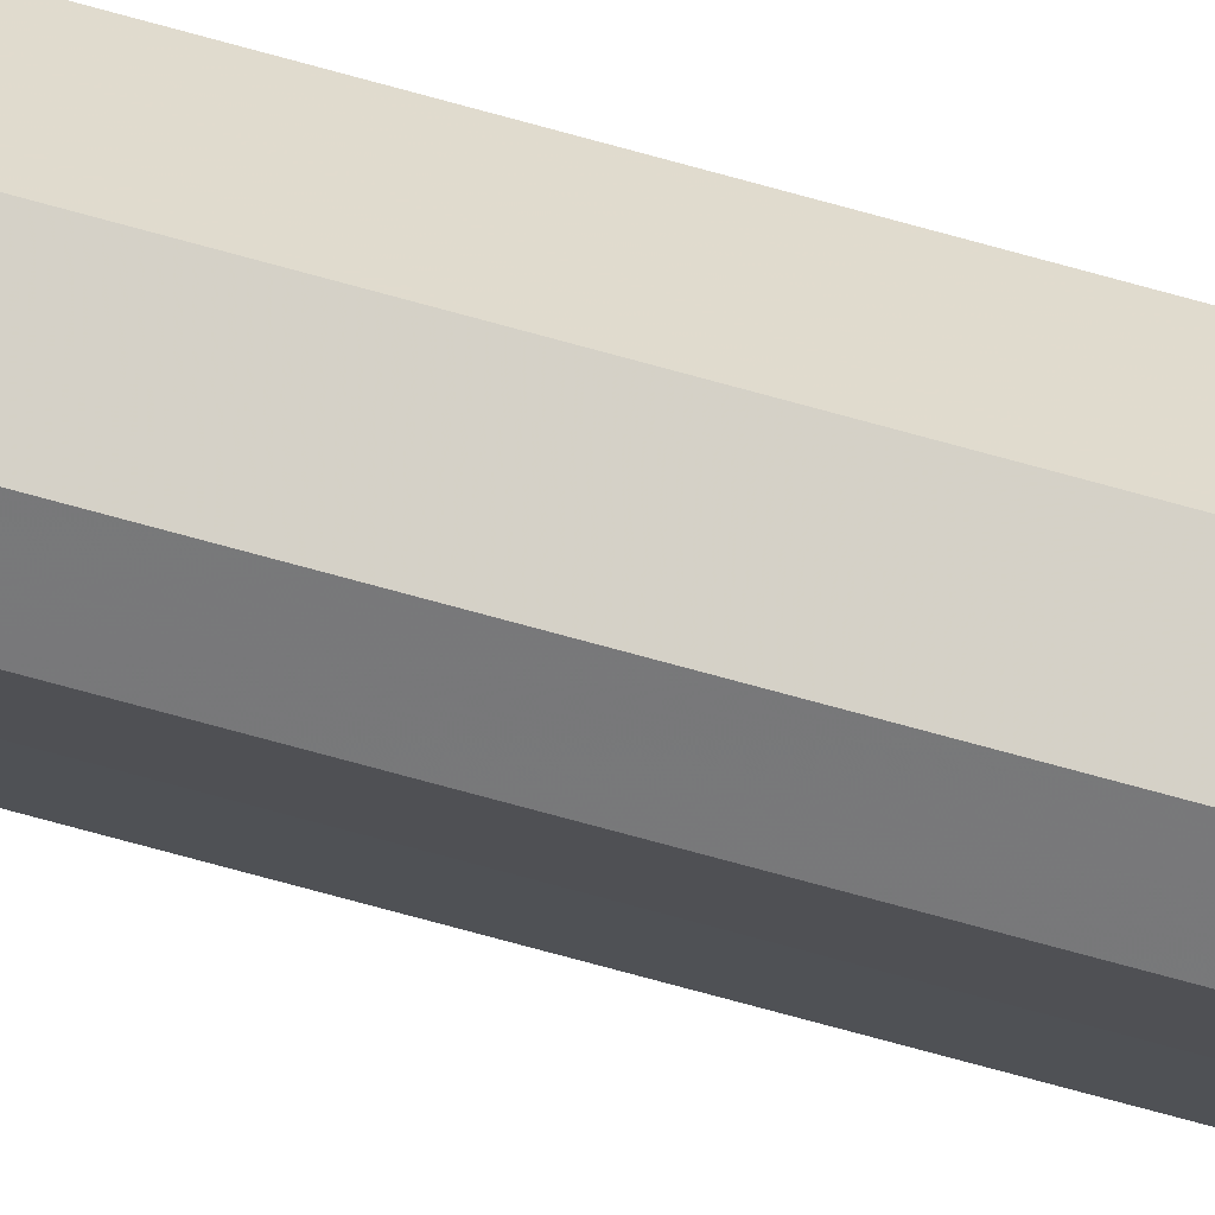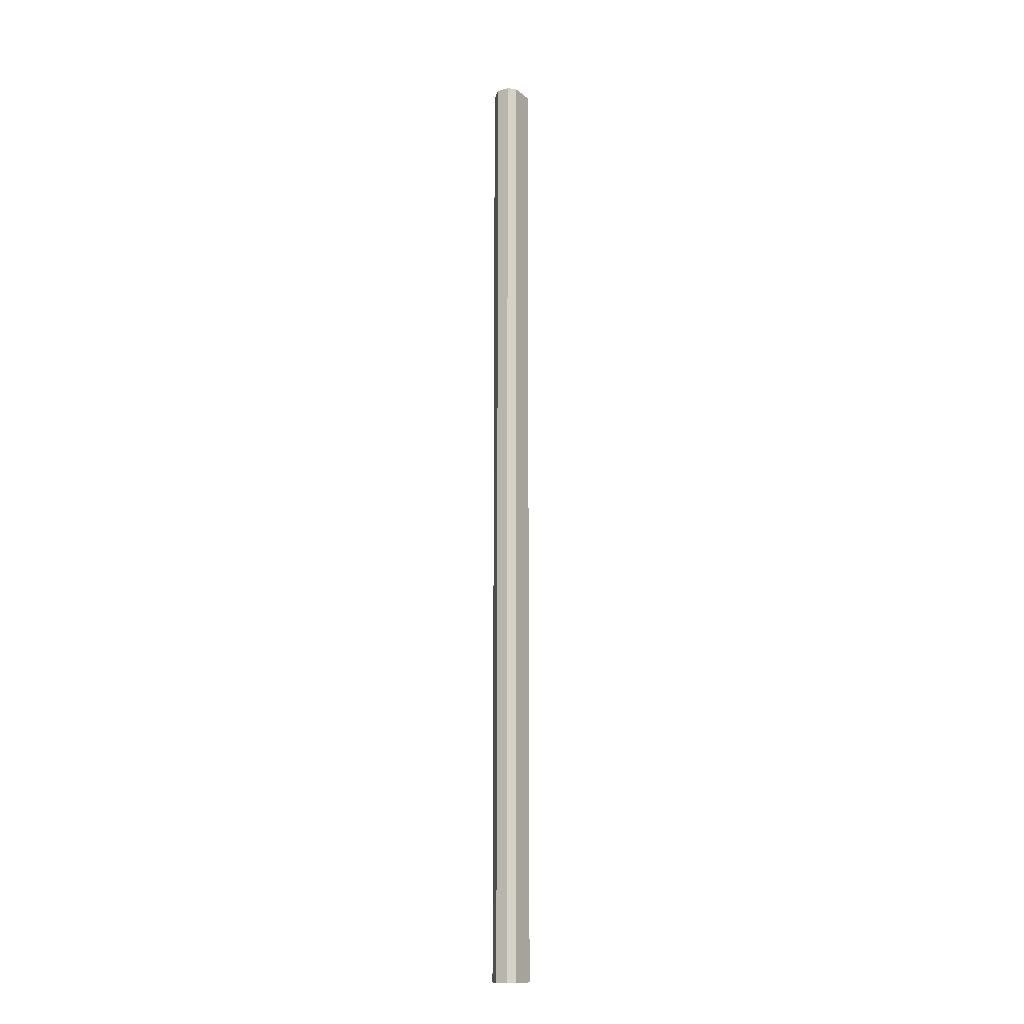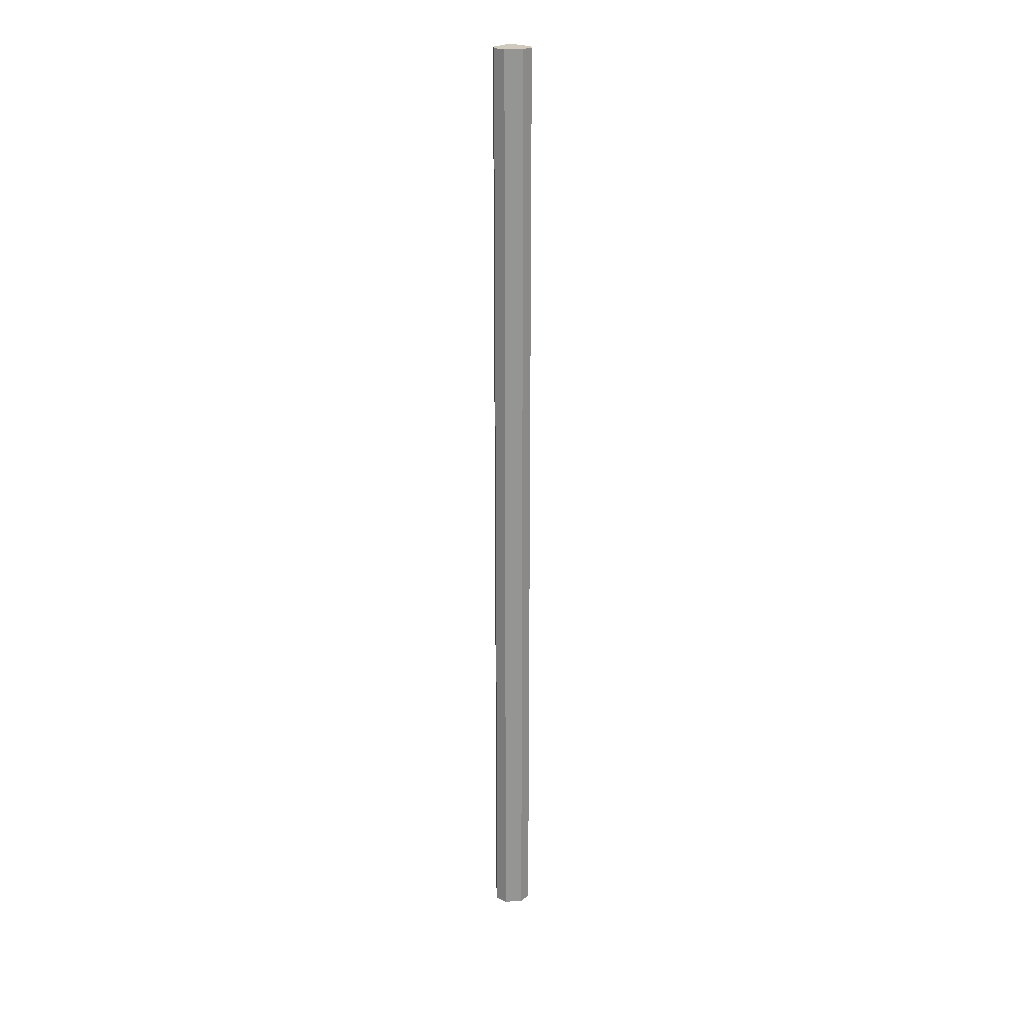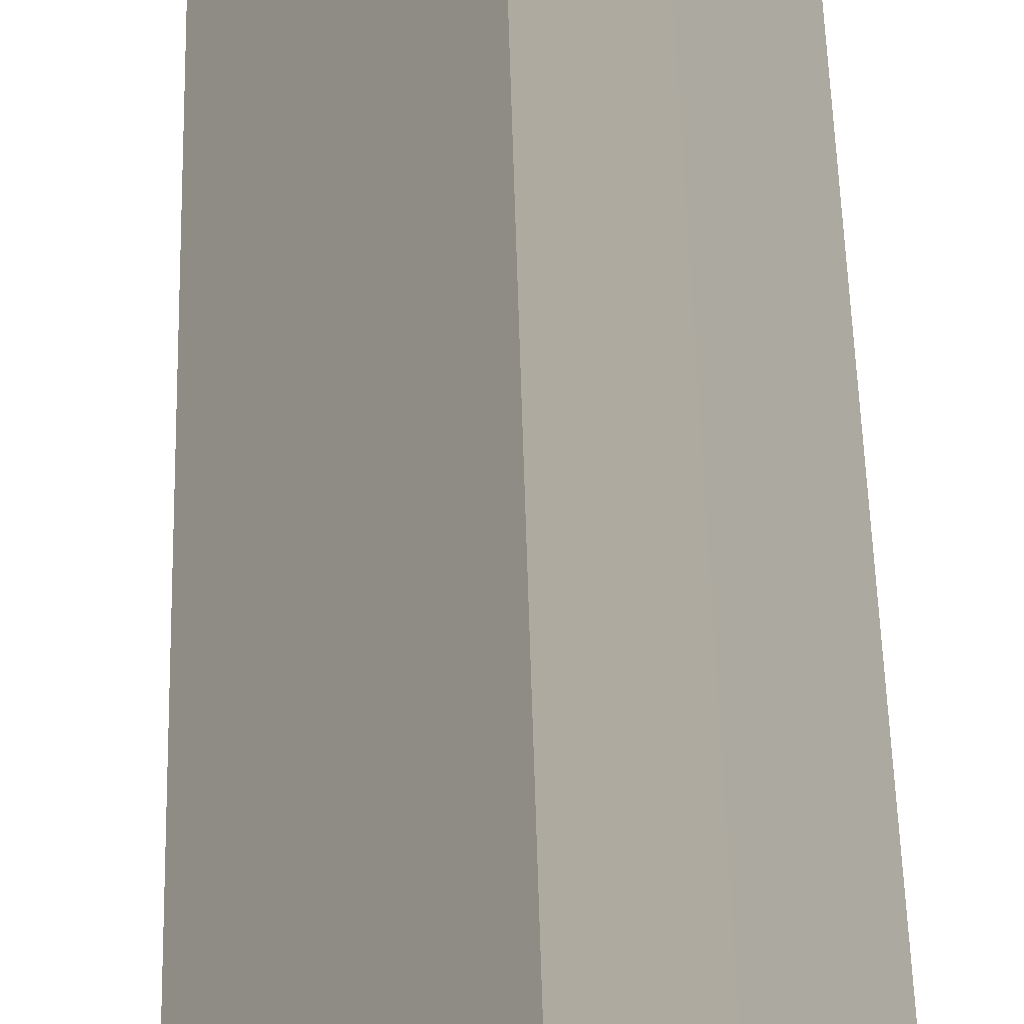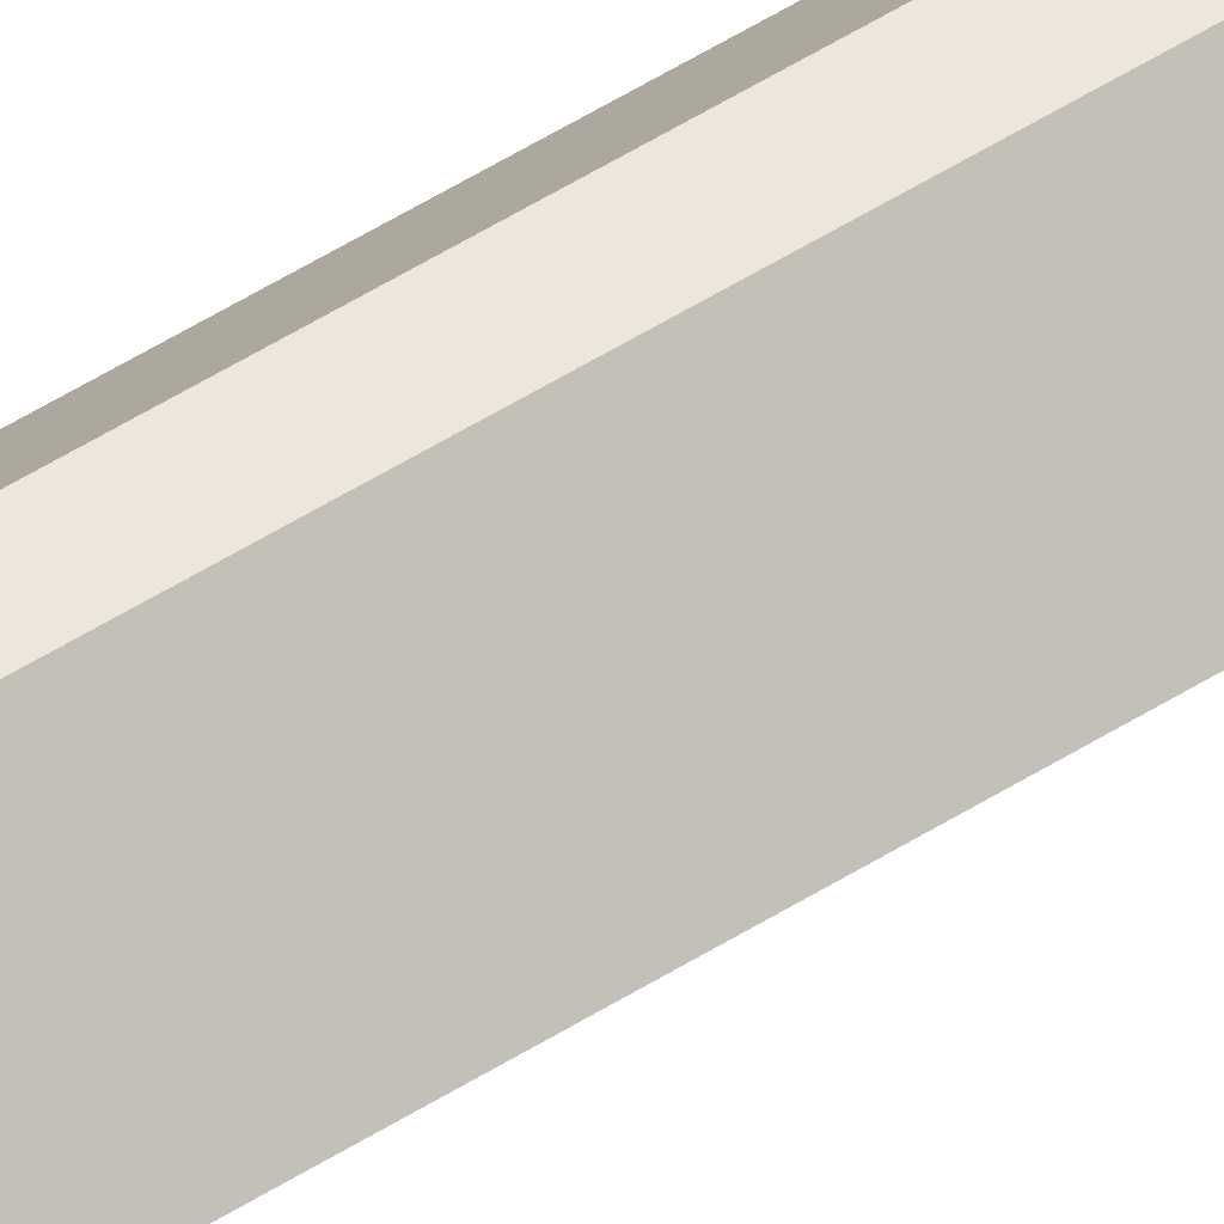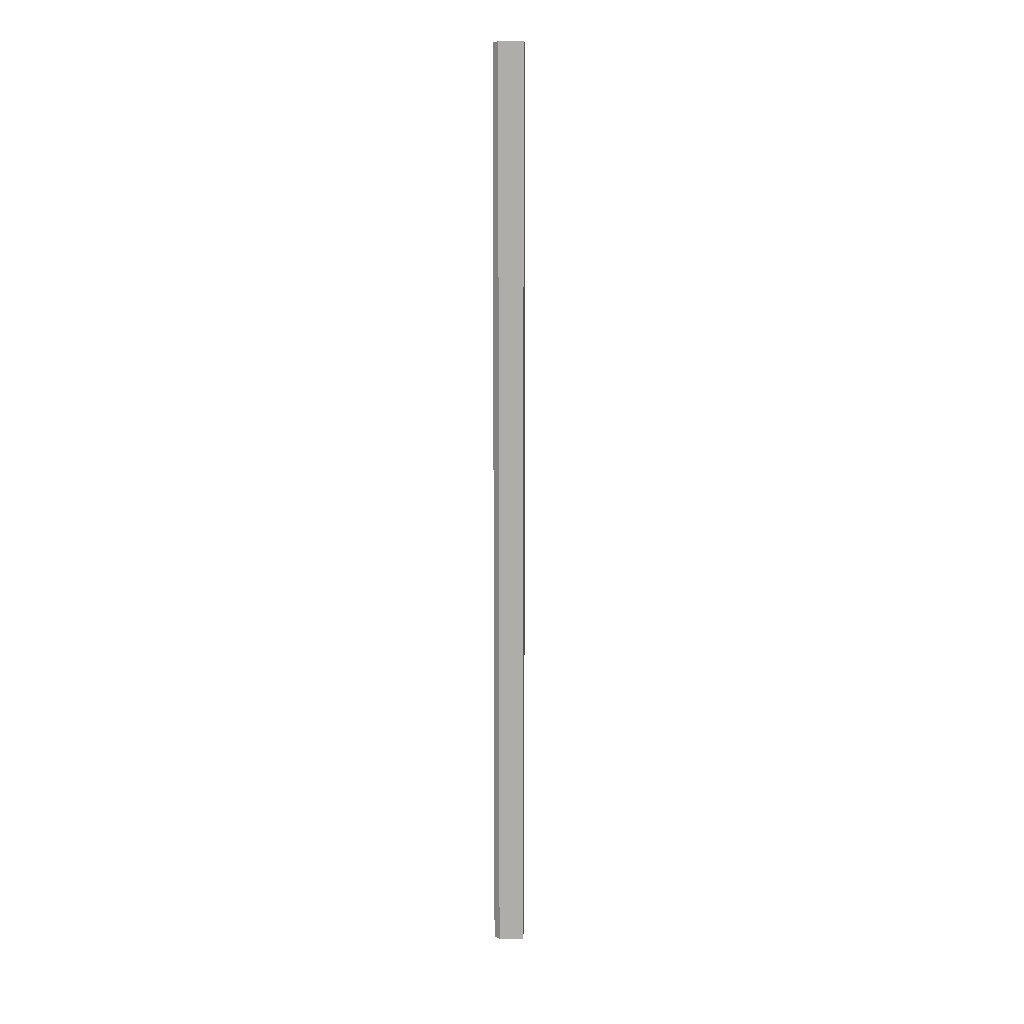
<metadata>
{"format":"obj","ext":"obj","renderer":"f3d","projection":"perspective","resolution":1024,"background":"white","views":[{"elev":-58.0,"azim":72.7,"up":"+Y"},{"elev":-13.9,"azim":167.1,"up":"+Z"},{"elev":23.0,"azim":84.2,"up":"+Z"},{"elev":9.5,"azim":-0.3,"up":"+Y"},{"elev":49.9,"azim":-125.3,"up":"+Y"},{"elev":12.0,"azim":-130.9,"up":"+Z"}]}
</metadata>
<code>
o 1460
v 2250 1870 9.6
v 2250 1870 9.6
v 2250 1870 10.67
v 2250 1870 9.6
v 2250 1870 10.67
v 2250 1870 9.6
v 2250 1870 10.67
v 2250 1870 9.6
v 2250 1870 10.67
v 2250 1870 9.6
v 2250 1870 10.67
v 2250 1870 9.6
v 2250 1870 10.67
v 2250 1870 9.6
v 2250 1870 10.67
v 2250 1870 9.6
v 2250 1870 10.67
v 2250 1870 9.6
v 2250 1870 10.67
v 2250 1870 9.6
v 2250 1870 10.67
v 2250 1870 9.6
v 2250 1870 10.67
v 2250 1870 9.6
v 2250 1870 10.67
v 2250 1870 9.6
v 2250 1870 10.67
v 2250 1870 9.6
v 2250 1870 10.67
v 2250 1870 9.6
v 2250 1870 10.67
v 2250 1870 9.6
v 2250 1870 10.67
v 2250 1870 9.6
v 2250 1870 10.67
v 2250 1870 9.6
v 2250 1870 10.67
v 2250 1870 9.6
v 2250 1870 10.67
v 2250 1870 9.6
v 2250 1870 10.67
v 2250 1870 9.6
v 2250 1870 9.6
v 2250 1870 9.6
v 2250 1870 9.6
v 2250 1870 9.6
v 2250 1870 9.6
v 2250 1870 9.6
v 2250 1870 9.6
v 2250 1870 9.6
v 2250 1870 9.6
v 2250 1870 10.67
v 2250 1870 10.67
v 2250 1870 10.67
v 2250 1870 10.67
v 2250 1870 10.67
v 2250 1870 10.67
v 2250 1870 10.67
v 2250 1870 10.67
v 2250 1870 10.67
v 2250 1870 10.67
v 2250 1870 10.67
f 1 2 3
f 2 4 5
f 6 1 7
f 4 8 9
f 10 6 11
f 8 12 13
f 12 14 15
f 16 10 17
f 18 16 19
f 20 18 21
f 21 22 23
f 23 24 25
f 25 26 27
f 27 28 29
f 29 30 31
f 31 32 33
f 33 34 35
f 35 36 37
f 37 38 39
f 39 40 41
f 42 40 43
f 42 44 40
f 42 43 45
f 42 46 44
f 42 45 47
f 42 48 46
f 42 47 49
f 42 50 48
f 42 49 51
f 42 51 50
f 52 53 54
f 52 55 53
f 52 54 56
f 52 57 55
f 52 56 58
f 52 59 57
f 52 58 60
f 52 61 59
f 52 60 62
f 52 62 61

</code>
